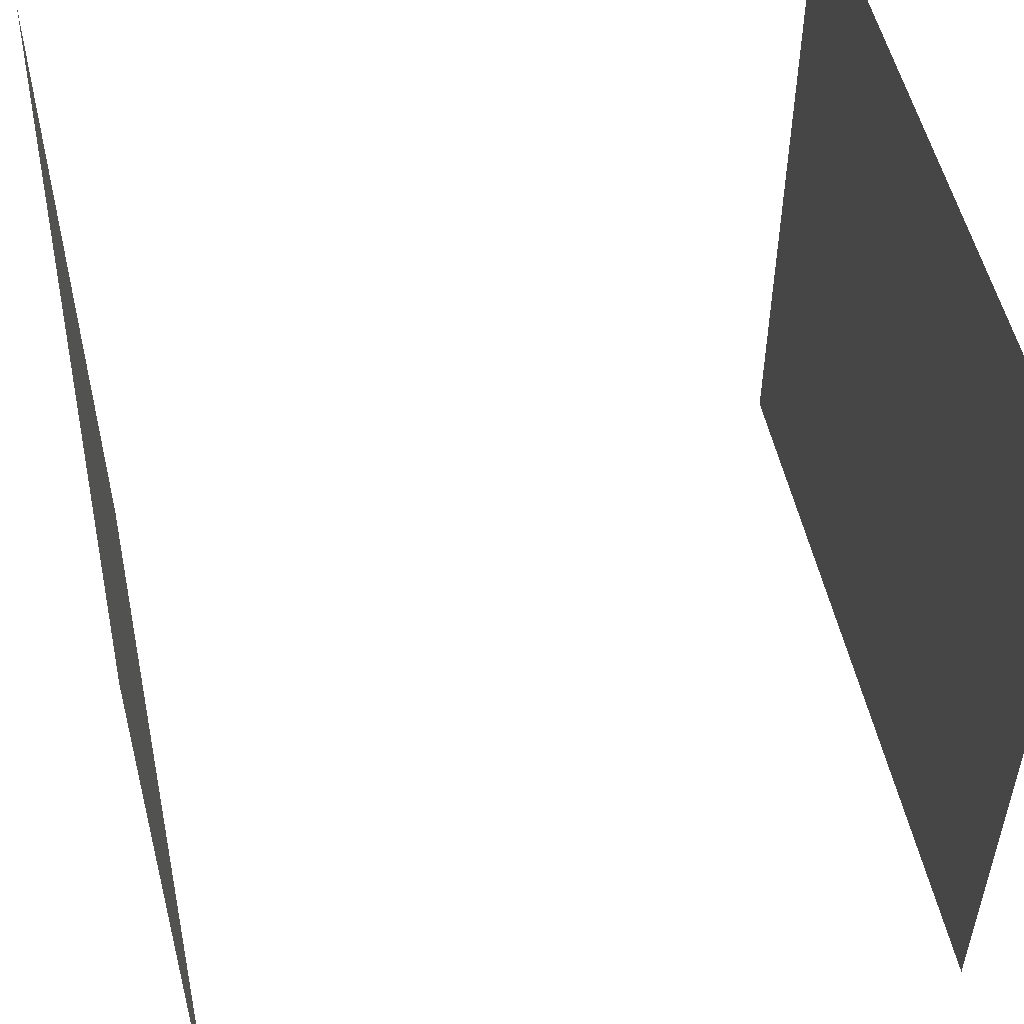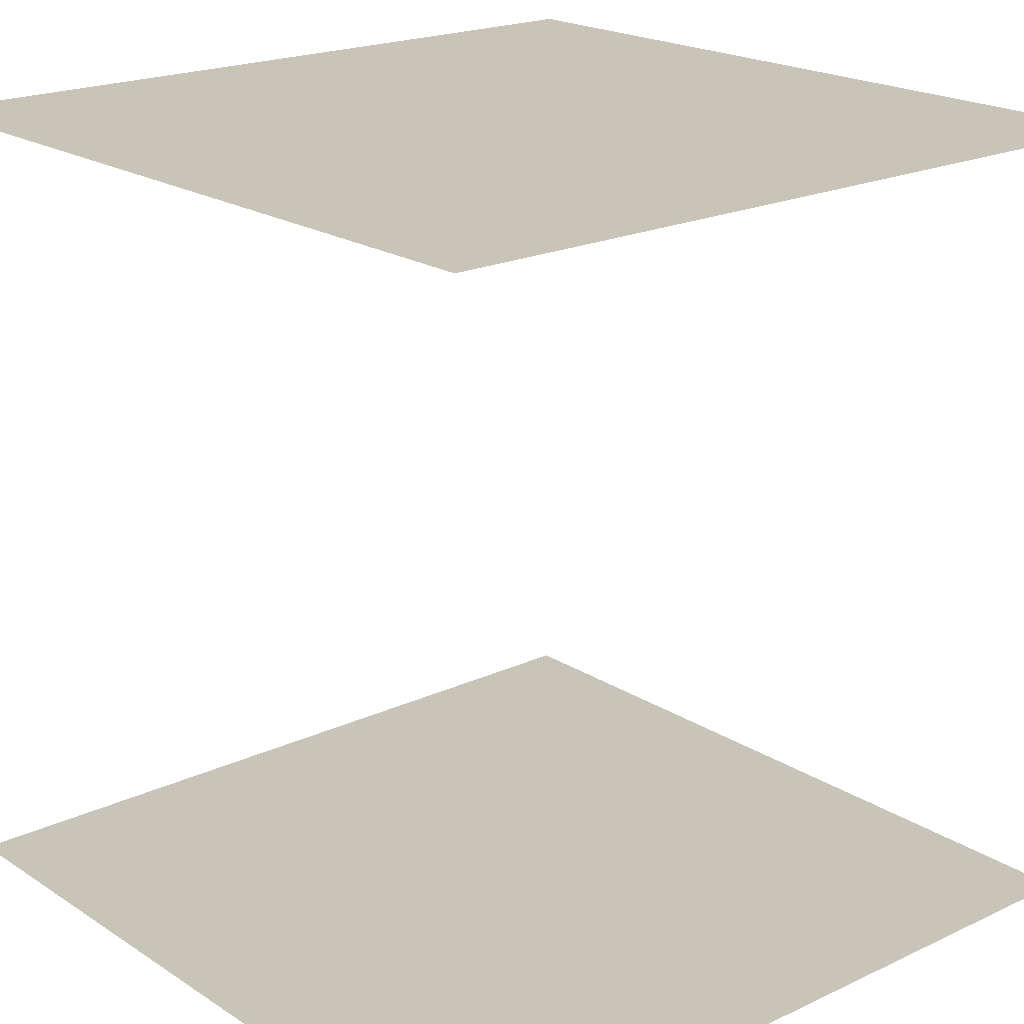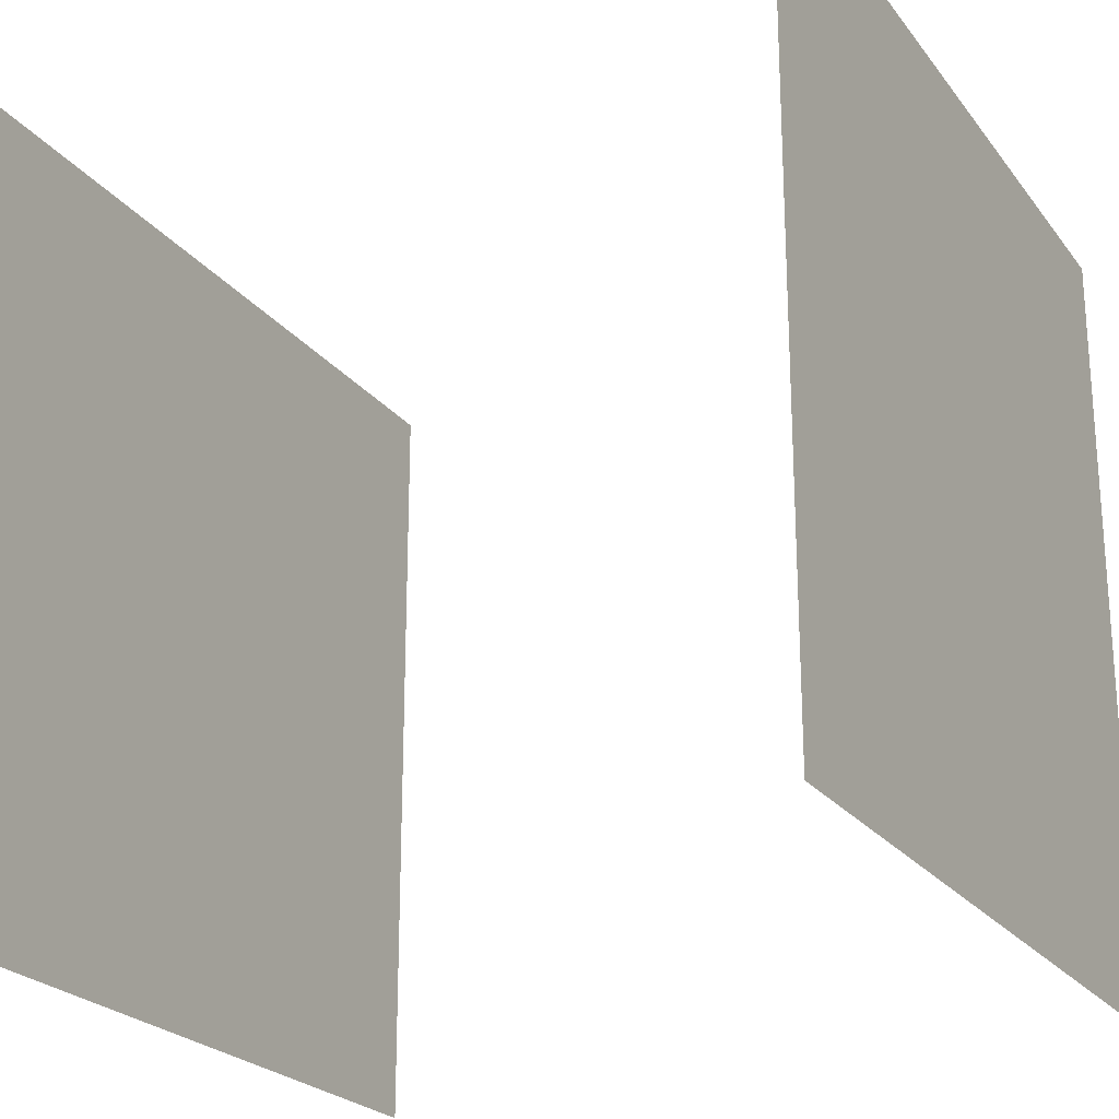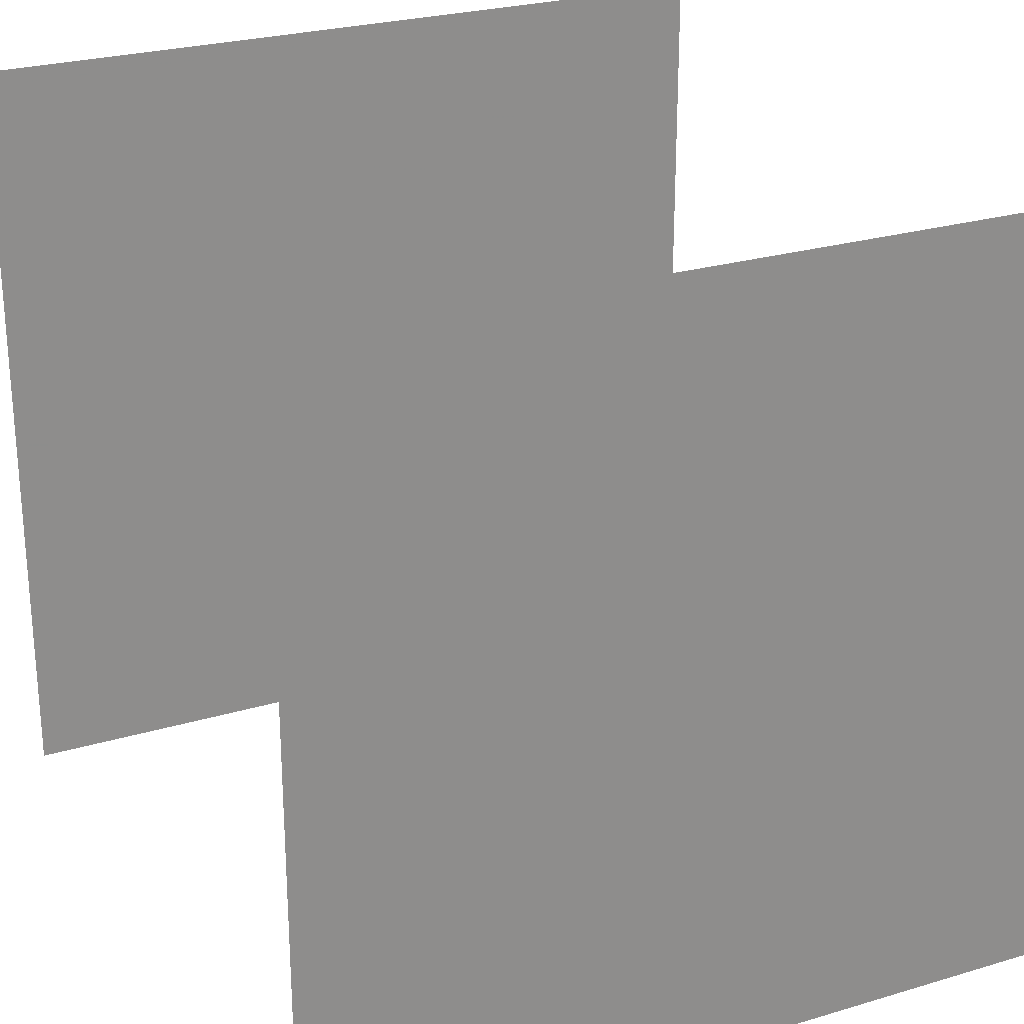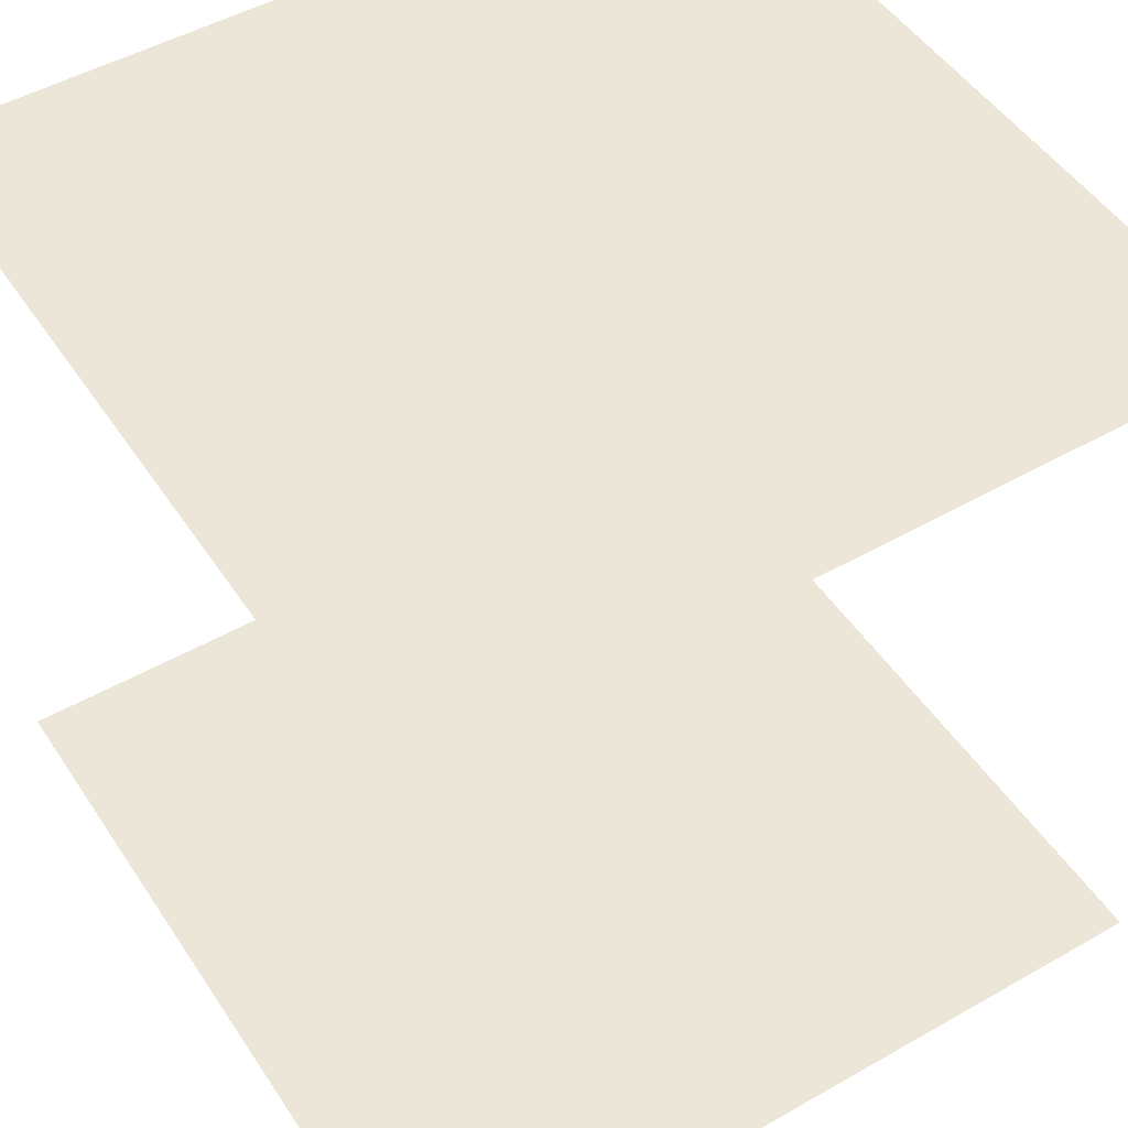
<metadata>
{"format":"obj","ext":"obj","renderer":"f3d","projection":"perspective","resolution":1024,"background":"white","views":[{"elev":52.5,"azim":77.8,"up":"+Y"},{"elev":20.2,"azim":-130.6,"up":"+Z"},{"elev":-23.3,"azim":117.4,"up":"+Y"},{"elev":25.8,"azim":154.6,"up":"+Y"},{"elev":49.4,"azim":57.8,"up":"+Z"}]}
</metadata>
<code>
o item/cube_part/6
v -40 24 64
v 40 24 64
v 40 40 64
v -40 40 64
v -40 8 64
v 40 8 64
v -40 -8 64
v 40 -8 64
v -40 -24 64
v 40 -24 64
v -40 -40 64
v 40 -40 64
v -40 -24 -64
v 40 -24 -64
v 40 -40 -64
v -40 -40 -64
v -40 -8 -64
v 40 -8 -64
v -40 8 -64
v 40 8 -64
v -40 24 -64
v 40 24 -64
v -40 40 -64
v 40 40 -64
v -48 -48 64
v 48 -48 64
v 44 -44 64
v -44 -44 64
v -48 48 64
v -64 -64 64
v 64 -64 64
v 64 64 64
v 48 48 64
v 44 44 64
v -44 44 64
v -64 64 64
v 48 -48 -64
v -48 -48 -64
v -44 -44 -64
v 44 -44 -64
v 48 48 -64
v 64 -64 -64
v -64 -64 -64
v -64 64 -64
v -48 48 -64
v -44 44 -64
v 44 44 -64
v 64 64 -64
v 0 0 -64
v 0 31 -64
v 12 29 -64
v 21 22 -64
v 29 12 -64
v 31 0 -64
v 29 -14 -64
v 23 -23 -64
v 12 -31 -64
v 0 -33 -64
v -14 -31 -64
v -25 -23 -64
v -30 -14 -64
v -32 0 -64
v -30 12 -64
v -23 22 -64
v -14 29 -64
v 0 0 64
v 0 31 64
v -12 29 64
v -21 22 64
v -29 12 64
v -31 0 64
v -29 -14 64
v -23 -23 64
v -12 -31 64
v 0 -33 64
v 14 -31 64
v 25 -23 64
v 30 -14 64
v 32 0 64
v 30 12 64
v 23 22 64
v 14 29 64
v -62 62 -64
v -53 53 -64
v -53 -53 -64
v -62 -62 -64
v -63 63 -64
v 63 63 -64
v 62 62 -64
v 53 53 -64
v -52 52 -64
v -52 -52 -64
v 52 -52 -64
v 53 -53 -64
v 62 -62 -64
v -63 -63 -64
v 63 -63 -64
v 52 52 -64
v -60 -52 -64
v -58 -50 -64
v -56 -52 -64
v -58 -54 -64
v -60 -39 -64
v -58 -37 -64
v -56 -39 -64
v -58 -41 -64
v -60 -26 -64
v -58 -24 -64
v -56 -26 -64
v -58 -28 -64
v -60 -13 -64
v -58 -11 -64
v -56 -13 -64
v -58 -15 -64
v -60 -1 -64
v -58 1 -64
v -56 -1 -64
v -58 -3 -64
v -60 12 -64
v -58 14 -64
v -56 12 -64
v -58 10 -64
v -60 25 -64
v -58 27 -64
v -56 25 -64
v -58 23 -64
v -60 38 -64
v -58 40 -64
v -56 38 -64
v -58 36 -64
v -60 50 -64
v -58 52 -64
v -56 50 -64
v -58 48 -64
v 51 -60 -64
v 49 -58 -64
v 51 -56 -64
v 53 -58 -64
v 38 -60 -64
v 36 -58 -64
v 38 -56 -64
v 40 -58 -64
v 25 -60 -64
v 23 -58 -64
v 25 -56 -64
v 27 -58 -64
v 12 -60 -64
v 10 -58 -64
v 12 -56 -64
v 14 -58 -64
v 0 -60 -64
v -2 -58 -64
v 0 -56 -64
v 2 -58 -64
v -13 -60 -64
v -15 -58 -64
v -13 -56 -64
v -11 -58 -64
v -26 -60 -64
v -28 -58 -64
v -26 -56 -64
v -24 -58 -64
v -39 -60 -64
v -41 -58 -64
v -39 -56 -64
v -37 -58 -64
v -51 -60 -64
v -53 -58 -64
v -51 -56 -64
v -49 -58 -64
v 56 -52 -64
v 58 -50 -64
v 60 -52 -64
v 58 -54 -64
v 56 -39 -64
v 58 -37 -64
v 60 -39 -64
v 58 -41 -64
v 56 -26 -64
v 58 -24 -64
v 60 -26 -64
v 58 -28 -64
v 56 -13 -64
v 58 -11 -64
v 60 -13 -64
v 58 -15 -64
v 56 -1 -64
v 58 1 -64
v 60 -1 -64
v 58 -3 -64
v 56 12 -64
v 58 14 -64
v 60 12 -64
v 58 10 -64
v 56 25 -64
v 58 27 -64
v 60 25 -64
v 58 23 -64
v 56 38 -64
v 58 40 -64
v 60 38 -64
v 58 36 -64
v 56 50 -64
v 58 52 -64
v 60 50 -64
v 58 48 -64
v 51 56 -64
v 49 58 -64
v 51 60 -64
v 53 58 -64
v 38 56 -64
v 36 58 -64
v 38 60 -64
v 40 58 -64
v 25 56 -64
v 23 58 -64
v 25 60 -64
v 27 58 -64
v 12 56 -64
v 10 58 -64
v 12 60 -64
v 14 58 -64
v 0 56 -64
v -2 58 -64
v 0 60 -64
v 2 58 -64
v -13 56 -64
v -15 58 -64
v -13 60 -64
v -11 58 -64
v -26 56 -64
v -28 58 -64
v -26 60 -64
v -24 58 -64
v -39 56 -64
v -41 58 -64
v -39 60 -64
v -37 58 -64
v -51 56 -64
v -53 58 -64
v -51 60 -64
v -49 58 -64
v -62 -62 64
v -53 -53 64
v -53 53 64
v -62 62 64
v -63 -63 64
v 63 -63 64
v 62 -62 64
v 53 -53 64
v -52 -52 64
v -52 52 64
v 52 52 64
v 53 53 64
v 62 62 64
v -63 63 64
v 63 63 64
v 52 -52 64
v -60 52 64
v -58 50 64
v -56 52 64
v -58 54 64
v -60 39 64
v -58 37 64
v -56 39 64
v -58 41 64
v -60 26 64
v -58 24 64
v -56 26 64
v -58 28 64
v -60 13 64
v -58 11 64
v -56 13 64
v -58 15 64
v -60 1 64
v -58 -1 64
v -56 1 64
v -58 3 64
v -60 -12 64
v -58 -14 64
v -56 -12 64
v -58 -10 64
v -60 -25 64
v -58 -27 64
v -56 -25 64
v -58 -23 64
v -60 -38 64
v -58 -40 64
v -56 -38 64
v -58 -36 64
v -60 -50 64
v -58 -52 64
v -56 -50 64
v -58 -48 64
v 51 60 64
v 49 58 64
v 51 56 64
v 53 58 64
v 38 60 64
v 36 58 64
v 38 56 64
v 40 58 64
v 25 60 64
v 23 58 64
v 25 56 64
v 27 58 64
v 12 60 64
v 10 58 64
v 12 56 64
v 14 58 64
v 0 60 64
v -2 58 64
v 0 56 64
v 2 58 64
v -13 60 64
v -15 58 64
v -13 56 64
v -11 58 64
v -26 60 64
v -28 58 64
v -26 56 64
v -24 58 64
v -39 60 64
v -41 58 64
v -39 56 64
v -37 58 64
v -51 60 64
v -53 58 64
v -51 56 64
v -49 58 64
v 56 52 64
v 58 50 64
v 60 52 64
v 58 54 64
v 56 39 64
v 58 37 64
v 60 39 64
v 58 41 64
v 56 26 64
v 58 24 64
v 60 26 64
v 58 28 64
v 56 13 64
v 58 11 64
v 60 13 64
v 58 15 64
v 56 1 64
v 58 -1 64
v 60 1 64
v 58 3 64
v 56 -12 64
v 58 -14 64
v 60 -12 64
v 58 -10 64
v 56 -25 64
v 58 -27 64
v 60 -25 64
v 58 -23 64
v 56 -38 64
v 58 -40 64
v 60 -38 64
v 58 -36 64
v 56 -50 64
v 58 -52 64
v 60 -50 64
v 58 -48 64
v 51 -56 64
v 49 -58 64
v 51 -60 64
v 53 -58 64
v 38 -56 64
v 36 -58 64
v 38 -60 64
v 40 -58 64
v 25 -56 64
v 23 -58 64
v 25 -60 64
v 27 -58 64
v 12 -56 64
v 10 -58 64
v 12 -60 64
v 14 -58 64
v 0 -56 64
v -2 -58 64
v 0 -60 64
v 2 -58 64
v -13 -56 64
v -15 -58 64
v -13 -60 64
v -11 -58 64
v -26 -56 64
v -28 -58 64
v -26 -60 64
v -24 -58 64
v -39 -56 64
v -41 -58 64
v -39 -60 64
v -37 -58 64
v -51 -56 64
v -53 -58 64
v -51 -60 64
v -49 -58 64
v 17 -35 -64
v 28 -27 -64
v 30 -30 -64
v 19 -38 -64
v 32 -29 -64
v 29 -26 -64
v 35 -17 -64
v 39 -19 -64
v 40 -16 -64
v 36 -15 -64
v 38 -2 -64
v 41 -2 -64
v 42 0 -64
v 38 0 -64
v 35 13 -64
v 39 15 -64
v 33 16 -64
v 28 22 -64
v 31 26 -64
v 38 18 -64
v 25 27 -64
v 16 33 -64
v 19 38 -64
v 28 30 -64
v 13 35 -64
v 2 36 -64
v 4 40 -64
v 14 39 -64
v -14 33 -64
v -15 38 -64
v -1 40 -64
v -1 36 -64
v -19 37 -64
v -16 32 -64
v -25 26 -64
v -27 29 -64
v -30 28 -64
v -26 26 -64
v -33 15 -64
v -37 17 -64
v -39 15 -64
v -35 13 -64
v -37 1 -64
v -41 1 -64
v -41 -1 -64
v -37 -1 -64
v -35 -15 -64
v -39 -16 -64
v -38 -18 -64
v -35 -16 -64
v -28 -25 -64
v -32 -28 -64
v -30 -29 -64
v -27 -27 -64
v -17 -36 -64
v -19 -39 -64
v -16 -40 -64
v -14 -36 -64
v -1 -38 -64
v -1 -42 -64
v 2 -42 -64
v 2 -38 -64
v 14 -36 -64
v 16 -39 -64
v -17 -35 64
v -28 -27 64
v -30 -30 64
v -19 -38 64
v -32 -29 64
v -29 -26 64
v -35 -17 64
v -39 -19 64
v -40 -16 64
v -36 -15 64
v -38 -2 64
v -41 -2 64
v -42 0 64
v -38 0 64
v -35 13 64
v -39 15 64
v -33 16 64
v -28 22 64
v -31 26 64
v -38 18 64
v -25 27 64
v -16 33 64
v -19 38 64
v -28 30 64
v -13 35 64
v -2 36 64
v -4 40 64
v -14 39 64
v 14 33 64
v 15 38 64
v 1 40 64
v 1 36 64
v 19 37 64
v 16 32 64
v 25 26 64
v 27 29 64
v 30 28 64
v 26 26 64
v 33 15 64
v 37 17 64
v 39 15 64
v 35 13 64
v 37 1 64
v 41 1 64
v 41 -1 64
v 37 -1 64
v 35 -15 64
v 39 -16 64
v 38 -18 64
v 35 -16 64
v 28 -25 64
v 32 -28 64
v 30 -29 64
v 27 -27 64
v 17 -36 64
v 19 -39 64
v 16 -40 64
v 14 -36 64
v 1 -38 64
v 1 -42 64
v -2 -42 64
v -2 -38 64
v -14 -36 64
v -16 -39 64
v -40 24 64
v -40 24 64
v -40 24 64
v -40 24 64
v -40 24 64
v -40 24 64
v -40 24 64
v -40 24 64
v -40 24 64
v -40 24 64
v -40 24 64
v -40 24 64
v -40 24 64
v -40 24 64
v -40 24 64
v -40 24 64
f 1 2 3
f 1 3 4
f 5 6 2
f 5 2 1
f 7 8 6
f 7 6 5
f 7 9 10
f 7 10 8
f 11 12 10
f 11 10 9
f 13 14 15
f 13 15 16
f 17 18 14
f 17 14 13
f 19 20 18
f 19 18 17
f 19 21 22
f 19 22 20
f 23 24 22
f 23 22 21
f 25 26 27
f 25 27 28
f 25 28 29
f 25 29 30
f 25 30 31
f 25 31 26
f 26 31 32
f 26 32 33
f 26 33 34
f 26 34 27
f 27 34 35
f 27 35 28
f 28 35 29
f 29 35 33
f 29 33 32
f 29 32 36
f 29 36 30
f 37 38 39
f 37 39 40
f 37 40 41
f 37 41 42
f 37 42 43
f 37 43 38
f 38 43 44
f 38 44 45
f 38 45 46
f 38 46 39
f 39 46 47
f 39 47 40
f 40 47 41
f 41 47 45
f 41 45 44
f 41 44 48
f 41 48 42
f 49 50 51
f 49 51 52
f 49 52 53
f 49 53 54
f 49 54 55
f 49 55 56
f 49 56 57
f 49 57 58
f 49 58 59
f 49 59 60
f 49 60 61
f 49 61 62
f 49 62 63
f 49 63 64
f 49 64 65
f 49 65 50
f 66 67 68
f 66 68 69
f 66 69 70
f 66 70 71
f 66 71 72
f 66 72 73
f 66 73 74
f 66 74 75
f 66 75 76
f 66 76 77
f 66 77 78
f 66 78 79
f 66 79 80
f 66 80 81
f 66 81 82
f 66 82 67
f 83 84 85
f 83 85 86
f 83 86 87
f 83 87 88
f 83 88 89
f 83 89 84
f 84 89 90
f 84 90 91
f 84 91 92
f 84 92 85
f 85 92 93
f 85 93 94
f 85 94 86
f 86 94 95
f 86 95 96
f 86 96 87
f 95 94 90
f 95 90 89
f 95 89 97
f 95 97 96
f 94 93 98
f 94 98 90
f 90 98 91
f 99 100 101
f 99 101 102
f 103 104 105
f 103 105 106
f 107 108 109
f 107 109 110
f 111 112 113
f 111 113 114
f 115 116 117
f 115 117 118
f 119 120 121
f 119 121 122
f 123 124 125
f 123 125 126
f 127 128 129
f 127 129 130
f 131 132 133
f 131 133 134
f 135 136 137
f 135 137 138
f 139 140 141
f 139 141 142
f 143 144 145
f 143 145 146
f 147 148 149
f 147 149 150
f 151 152 153
f 151 153 154
f 155 156 157
f 155 157 158
f 159 160 161
f 159 161 162
f 163 164 165
f 163 165 166
f 167 168 169
f 167 169 170
f 171 172 173
f 171 173 174
f 175 176 177
f 175 177 178
f 179 180 181
f 179 181 182
f 183 184 185
f 183 185 186
f 187 188 189
f 187 189 190
f 191 192 193
f 191 193 194
f 195 196 197
f 195 197 198
f 199 200 201
f 199 201 202
f 203 204 205
f 203 205 206
f 207 208 209
f 207 209 210
f 211 212 213
f 211 213 214
f 215 216 217
f 215 217 218
f 219 220 221
f 219 221 222
f 223 224 225
f 223 225 226
f 227 228 229
f 227 229 230
f 231 232 233
f 231 233 234
f 235 236 237
f 235 237 238
f 239 240 241
f 239 241 242
f 97 89 88
f 243 244 245
f 243 245 246
f 243 246 247
f 243 247 248
f 243 248 249
f 243 249 244
f 244 249 250
f 244 250 251
f 244 251 252
f 244 252 245
f 245 252 253
f 245 253 254
f 245 254 246
f 246 254 255
f 246 255 256
f 246 256 247
f 255 254 250
f 255 250 249
f 255 249 257
f 255 257 256
f 254 253 258
f 254 258 250
f 250 258 251
f 259 260 261
f 259 261 262
f 263 264 265
f 263 265 266
f 267 268 269
f 267 269 270
f 271 272 273
f 271 273 274
f 275 276 277
f 275 277 278
f 279 280 281
f 279 281 282
f 283 284 285
f 283 285 286
f 287 288 289
f 287 289 290
f 291 292 293
f 291 293 294
f 295 296 297
f 295 297 298
f 299 300 301
f 299 301 302
f 303 304 305
f 303 305 306
f 307 308 309
f 307 309 310
f 311 312 313
f 311 313 314
f 315 316 317
f 315 317 318
f 319 320 321
f 319 321 322
f 323 324 325
f 323 325 326
f 327 328 329
f 327 329 330
f 331 332 333
f 331 333 334
f 335 336 337
f 335 337 338
f 339 340 341
f 339 341 342
f 343 344 345
f 343 345 346
f 347 348 349
f 347 349 350
f 351 352 353
f 351 353 354
f 355 356 357
f 355 357 358
f 359 360 361
f 359 361 362
f 363 364 365
f 363 365 366
f 367 368 369
f 367 369 370
f 371 372 373
f 371 373 374
f 375 376 377
f 375 377 378
f 379 380 381
f 379 381 382
f 383 384 385
f 383 385 386
f 387 388 389
f 387 389 390
f 391 392 393
f 391 393 394
f 395 396 397
f 395 397 398
f 399 400 401
f 399 401 402
f 257 249 248
f 33 35 34
f 45 47 46
f 403 404 405
f 403 405 406
f 407 408 409
f 407 409 410
f 411 412 413
f 411 413 414
f 415 416 417
f 415 417 418
f 419 420 421
f 419 421 422
f 423 424 425
f 423 425 426
f 427 428 429
f 427 429 430
f 431 432 433
f 431 433 434
f 435 436 437
f 435 437 438
f 439 440 441
f 439 441 442
f 443 444 445
f 443 445 446
f 447 448 449
f 447 449 450
f 451 452 453
f 451 453 454
f 455 456 457
f 455 457 458
f 459 460 461
f 459 461 462
f 463 464 465
f 463 465 466
f 467 468 469
f 467 469 470
f 471 472 473
f 471 473 474
f 475 476 477
f 475 477 478
f 479 480 481
f 479 481 482
f 483 484 485
f 483 485 486
f 487 488 489
f 487 489 490
f 491 492 493
f 491 493 494
f 495 496 497
f 495 497 498
f 499 500 501
f 499 501 502
f 503 504 505
f 503 505 506
f 507 508 509
f 507 509 510
f 511 512 513
f 511 513 514
f 515 516 517
f 515 517 518
f 519 520 521
f 519 521 522
f 523 524 525
f 523 525 526
f 527 528 529
f 527 529 530

</code>
